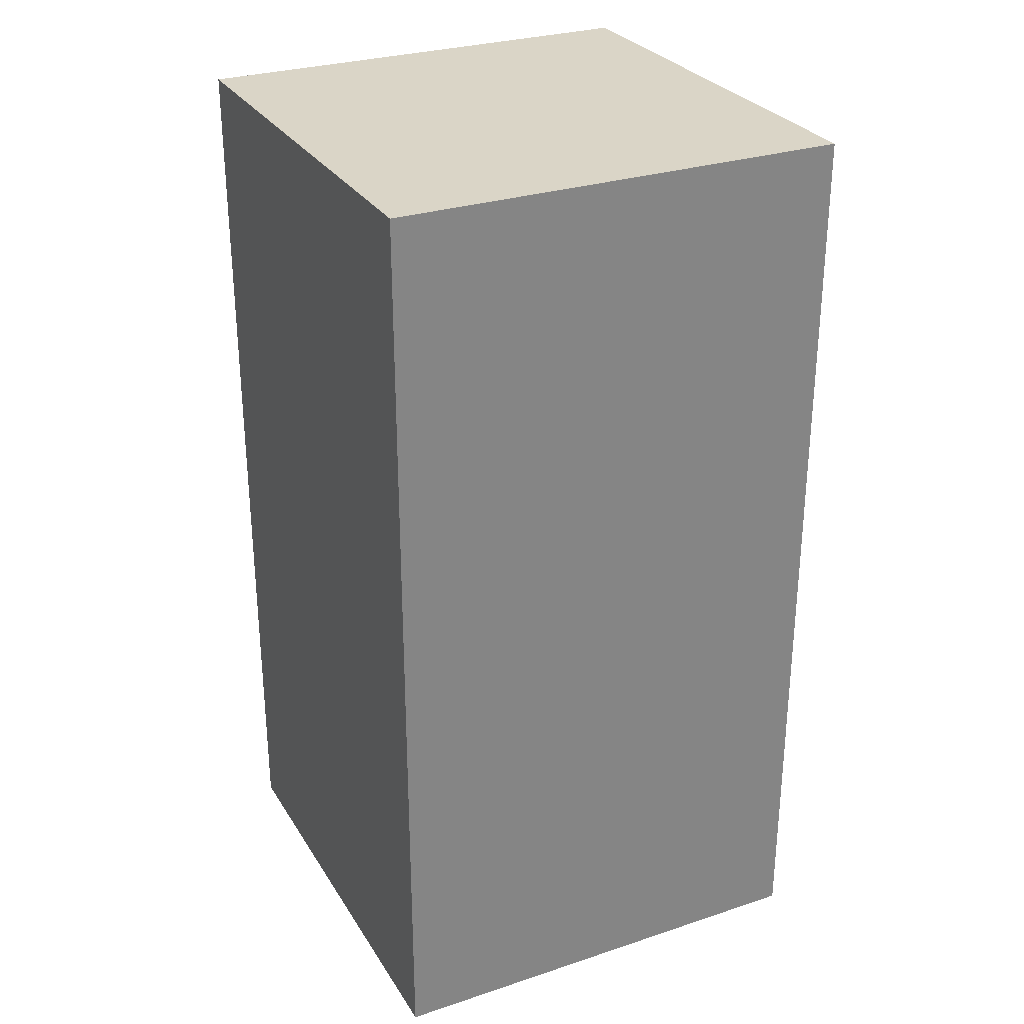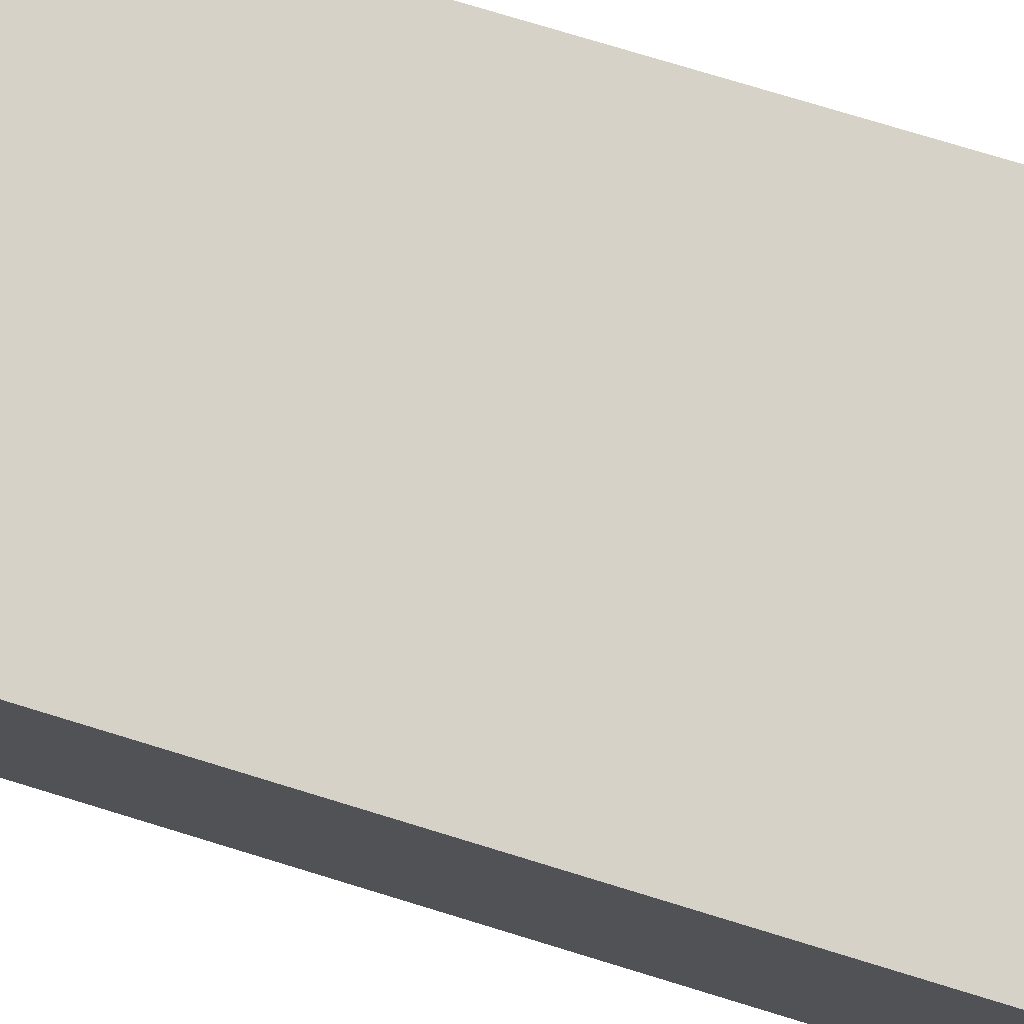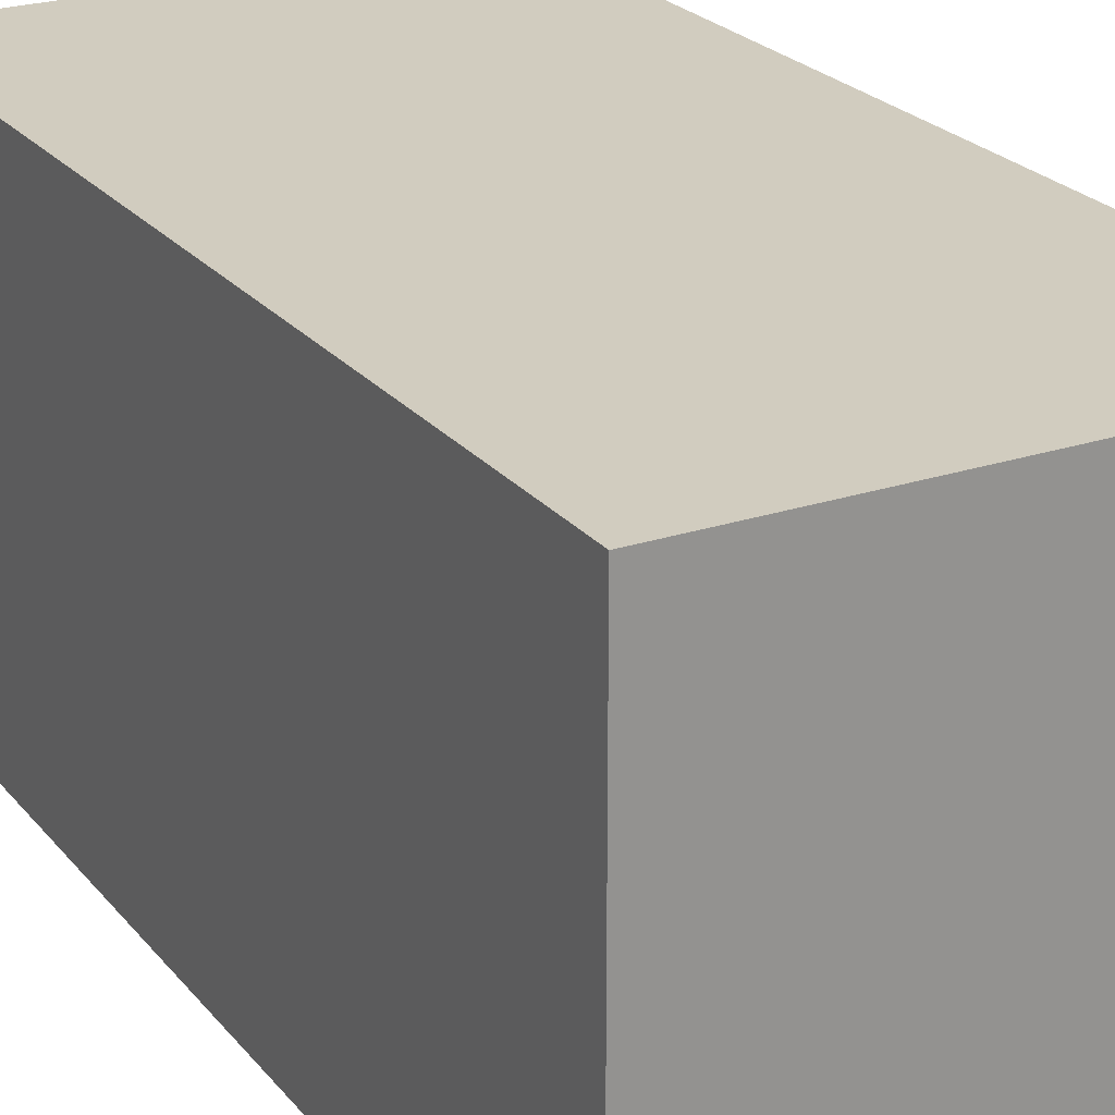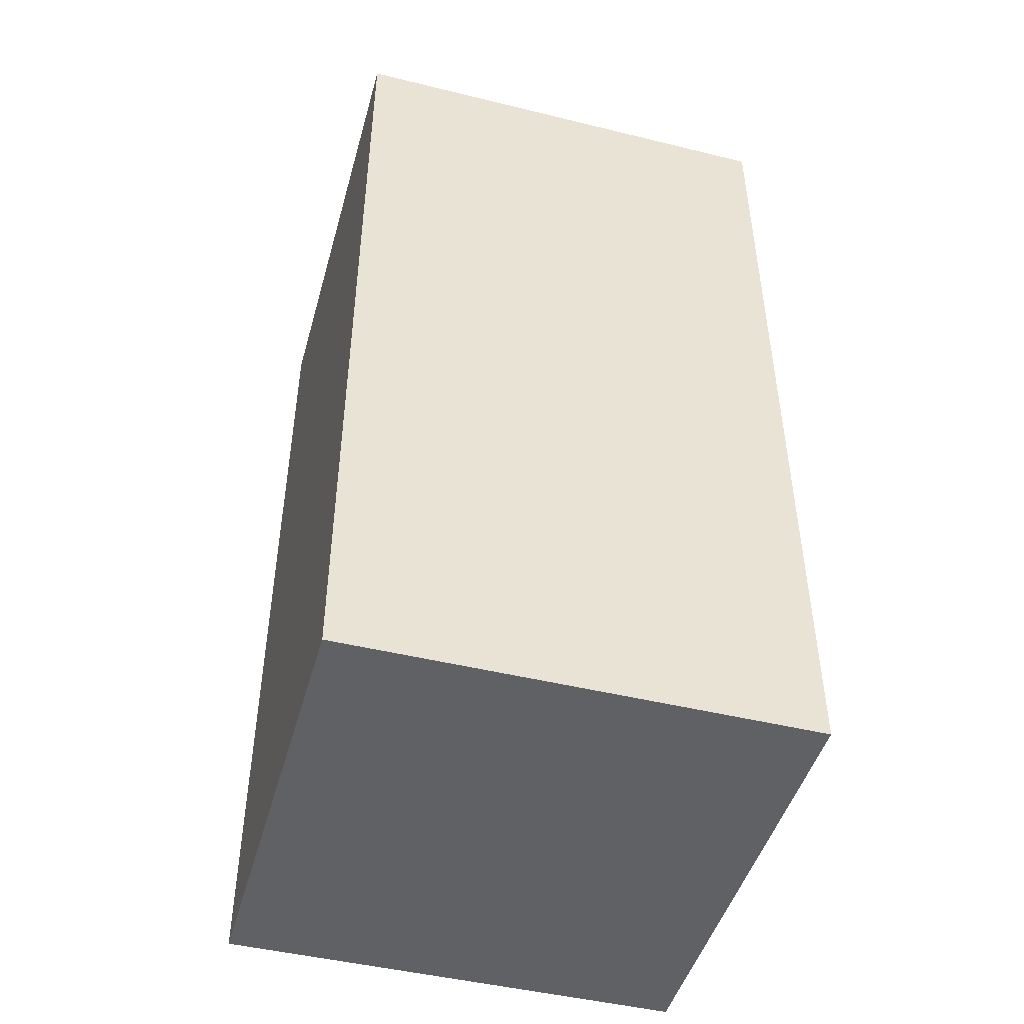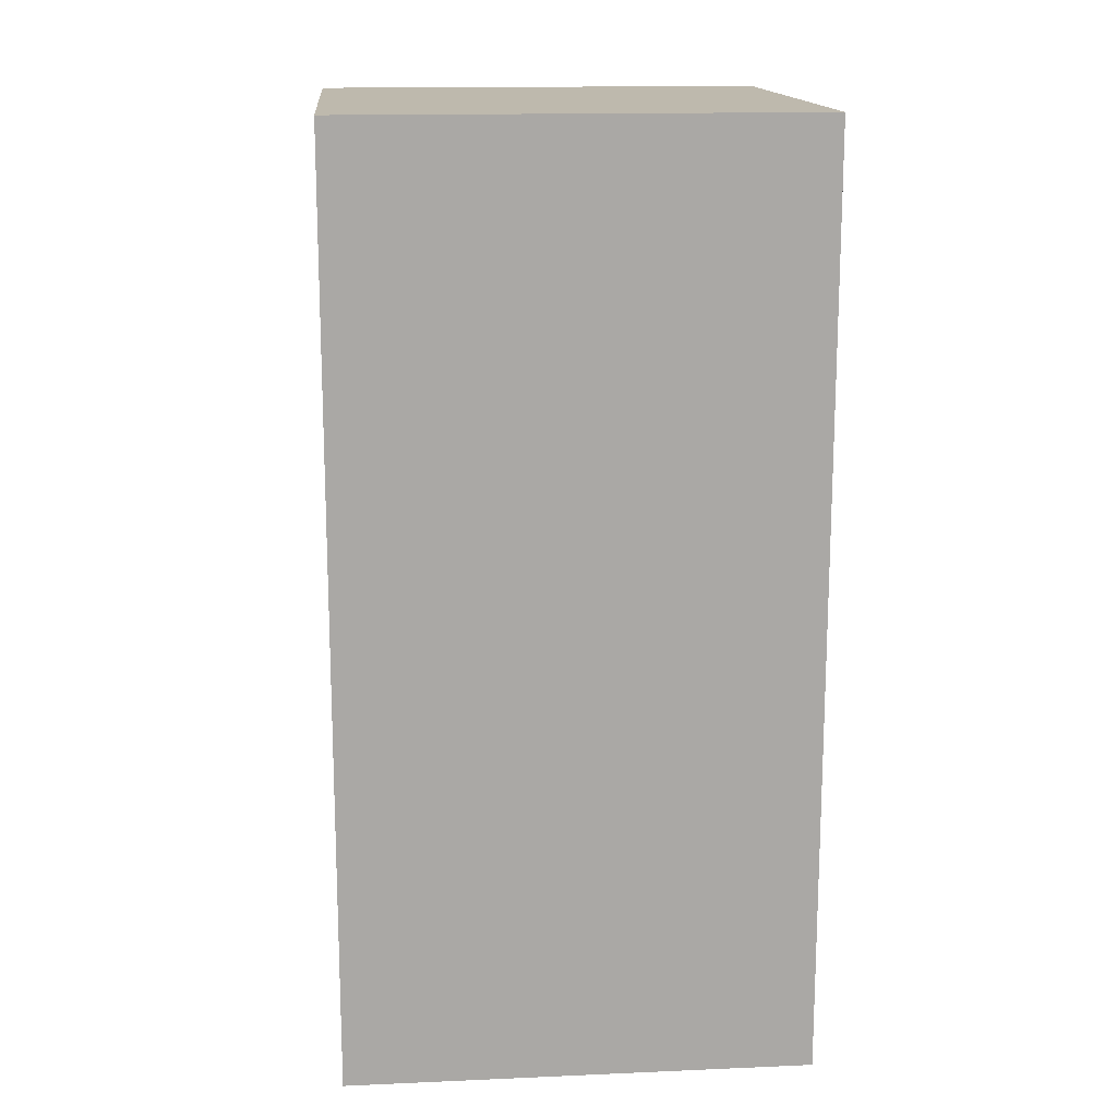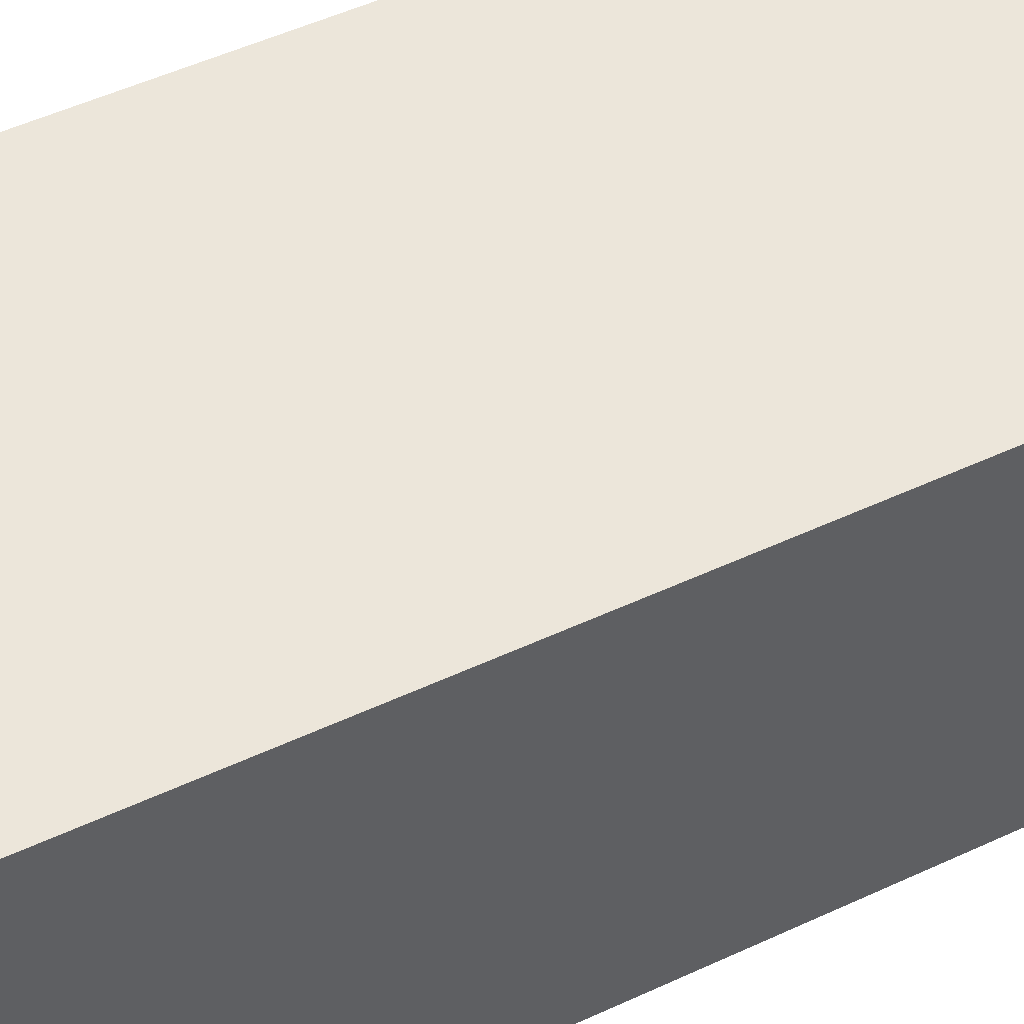
<metadata>
{"format":"obj","ext":"obj","renderer":"f3d","projection":"perspective","resolution":1024,"background":"white","views":[{"elev":29.0,"azim":63.9,"up":"+Y"},{"elev":77.8,"azim":-73.1,"up":"+Z"},{"elev":23.8,"azim":151.0,"up":"+Z"},{"elev":-46.9,"azim":164.5,"up":"+Y"},{"elev":15.3,"azim":84.8,"up":"+Y"},{"elev":54.3,"azim":-115.9,"up":"+Z"}]}
</metadata>
<code>
g mergedBlocks
v 0 0.2 -0.5
v 0.5 0.2 -0.5
v 0 1 -0.5
v 0.5 1 -0.5
v 0.5 1 -5.414e-16
v 0.5 0.2 -5.414e-16
v 0 0.2 -5.414e-16
v 0 1 -5.414e-16
v 0 -4.512e-16 -0.5
v 0.5 -4.512e-16 -0.5
v 0.5 0 -5.414e-16
v 0 0 -5.414e-16
f 3 2 1
f 2 3 4
f 5 2 4
f 2 5 6
f 5 7 6
f 7 5 8
f 1 8 3
f 8 1 7
f 3 5 4
f 5 3 8
f 1 10 9
f 10 1 2
f 2 11 10
f 11 2 6
f 6 12 11
f 12 6 7
f 12 1 9
f 1 12 7
f 12 10 11
f 10 12 9

</code>
